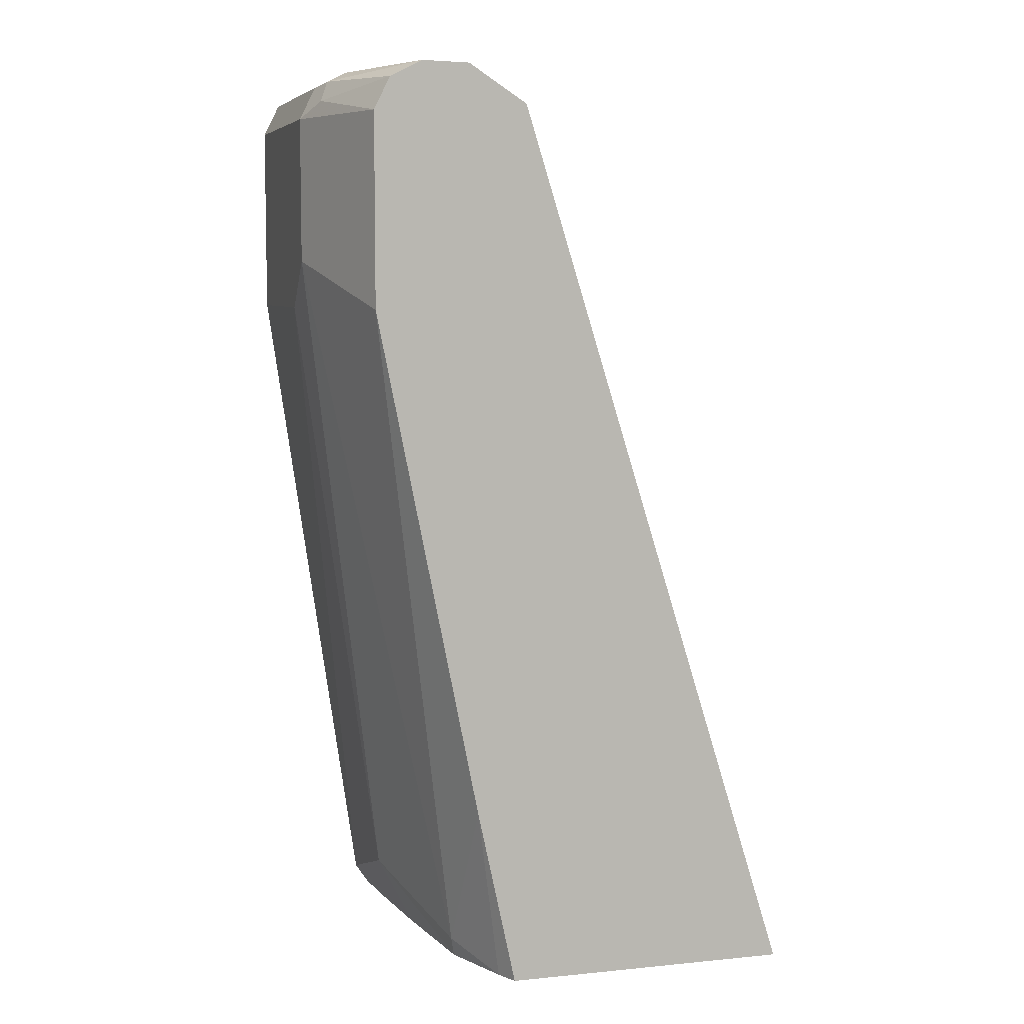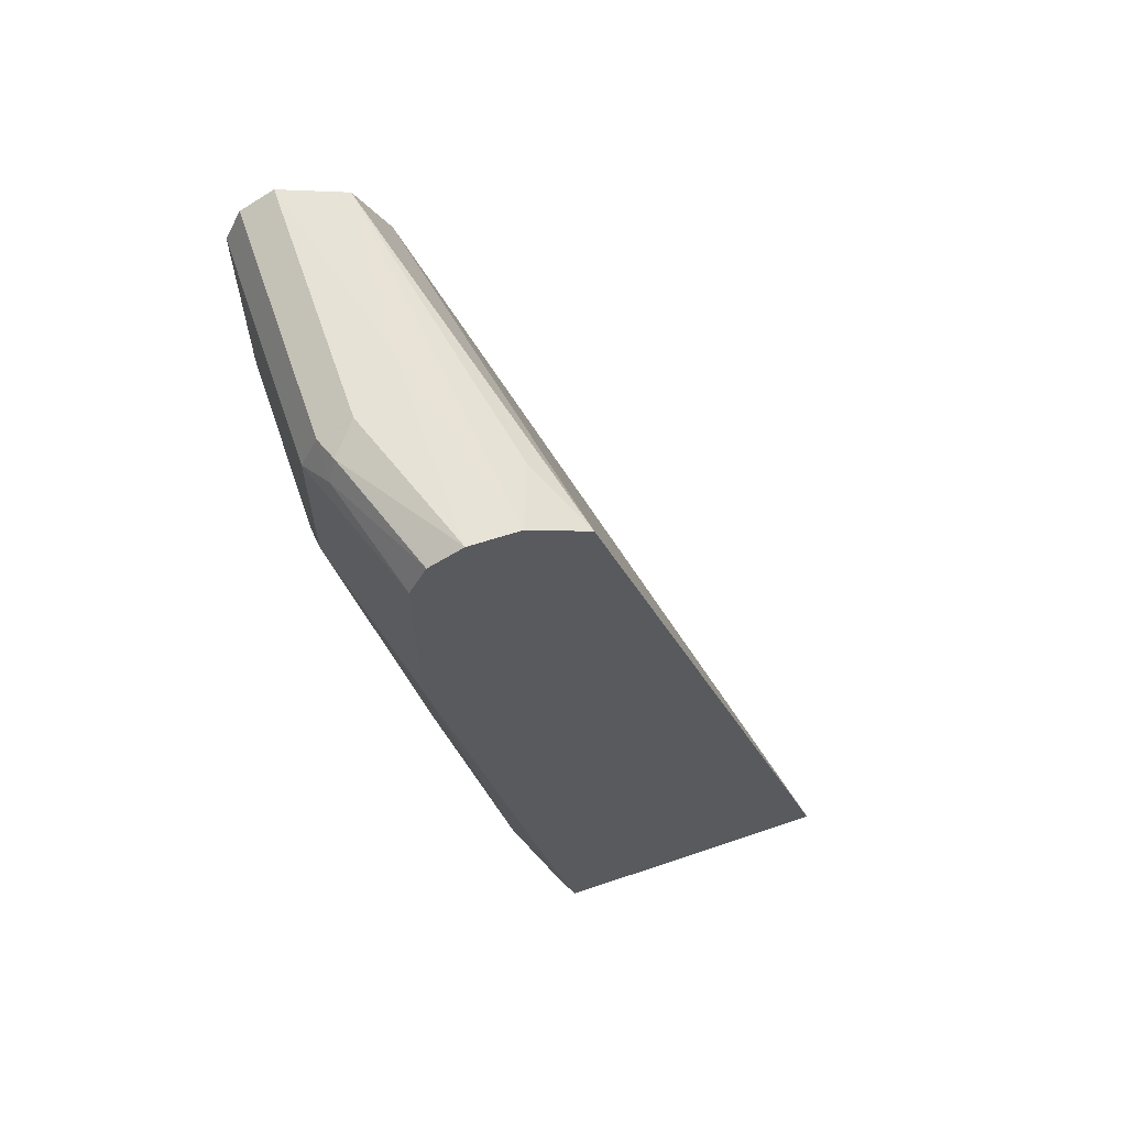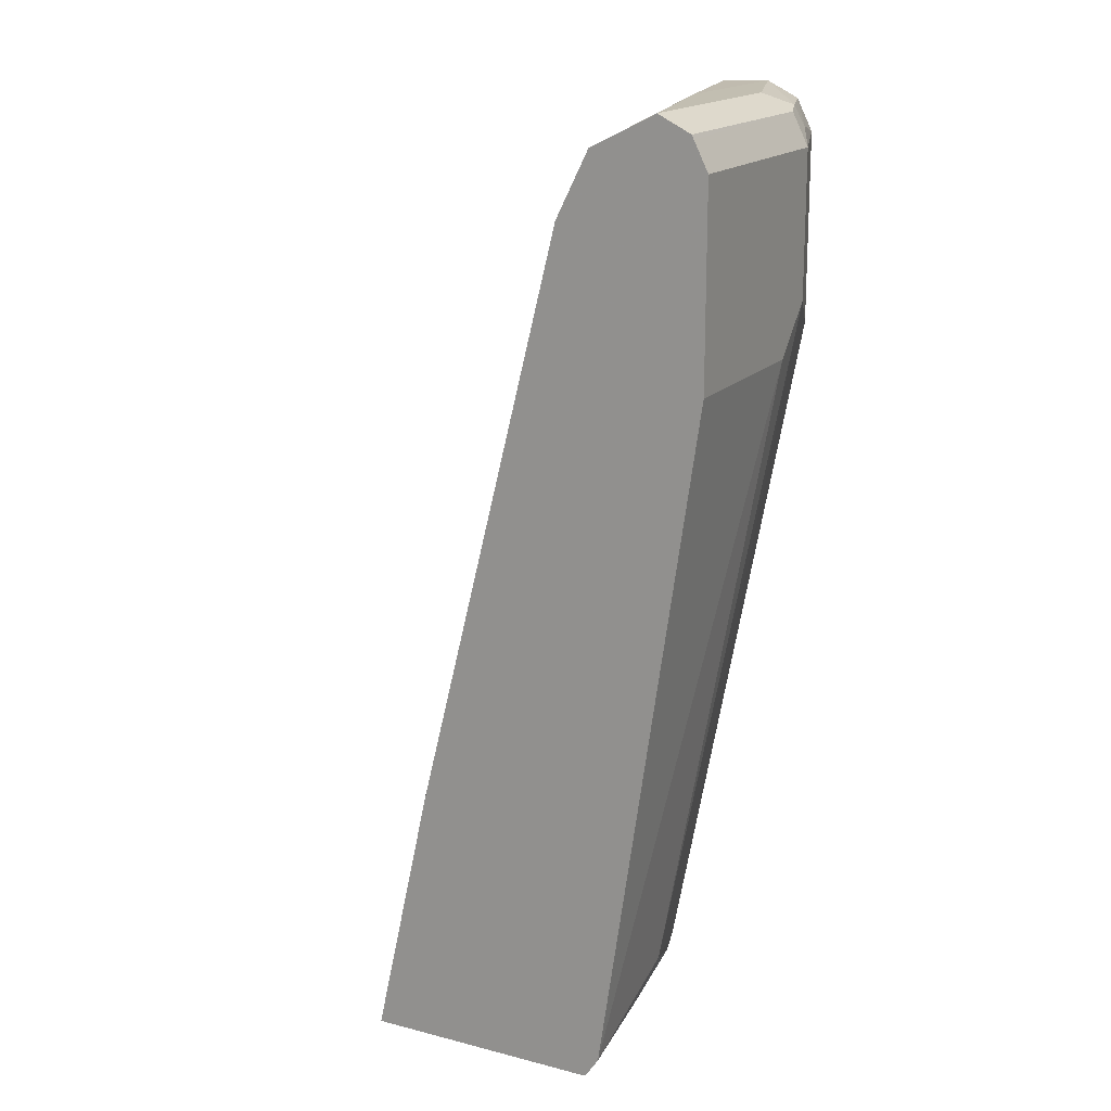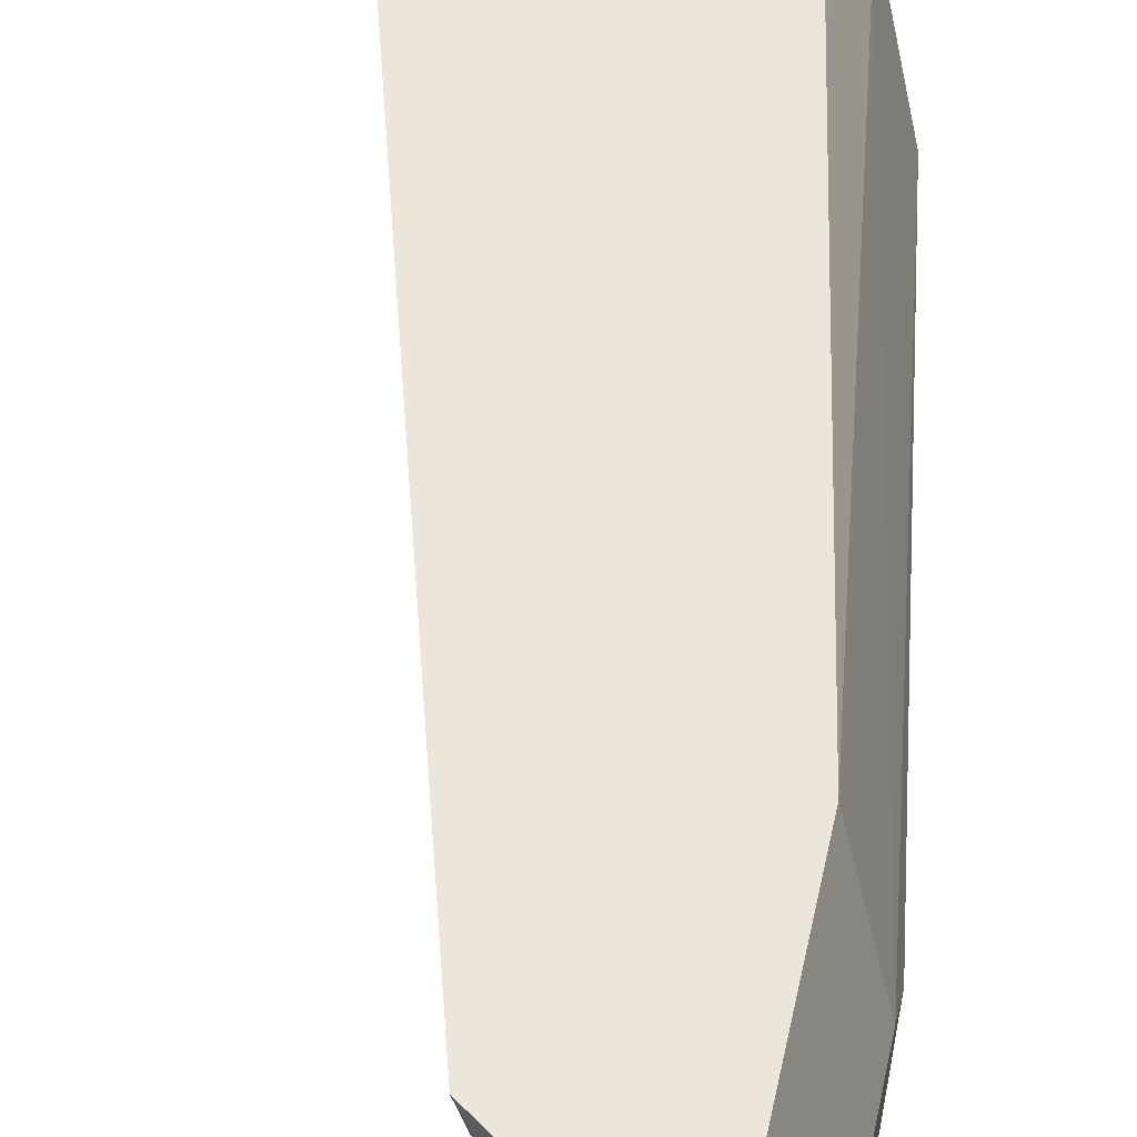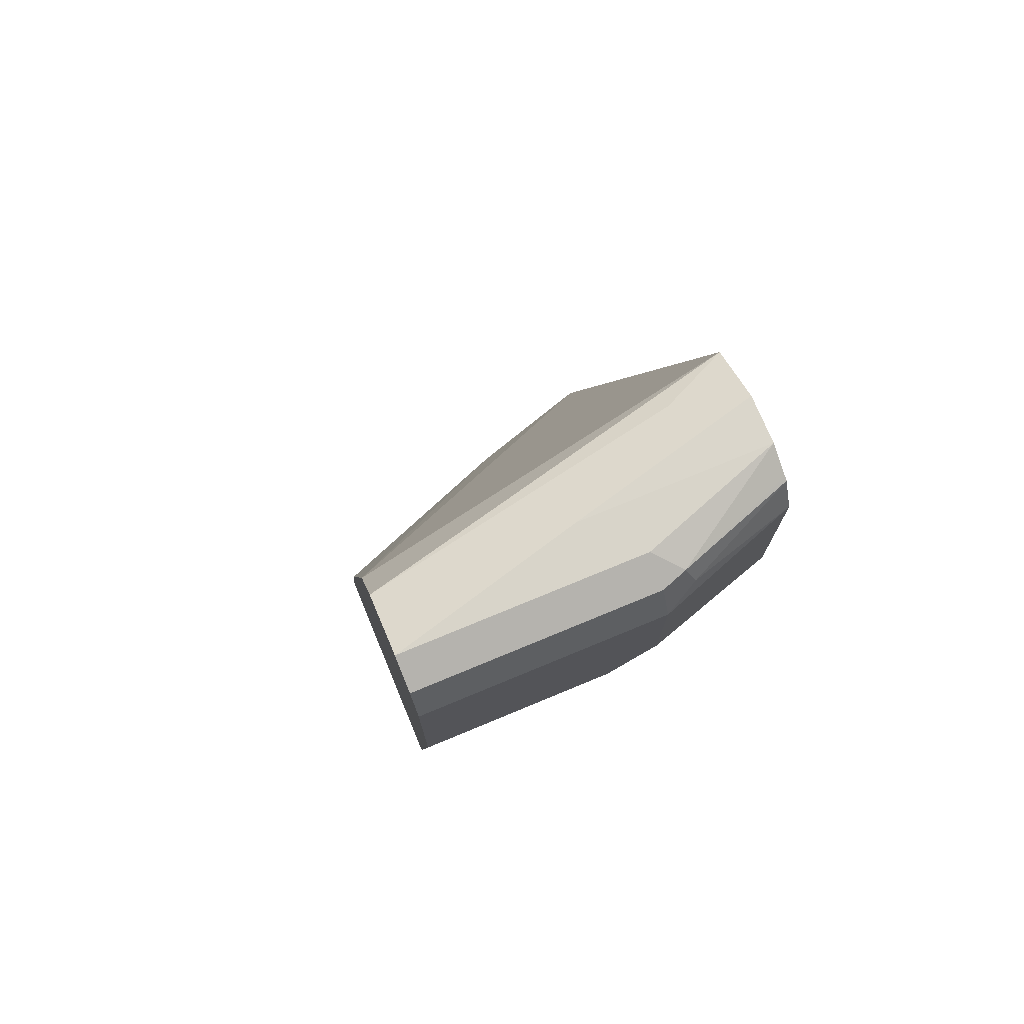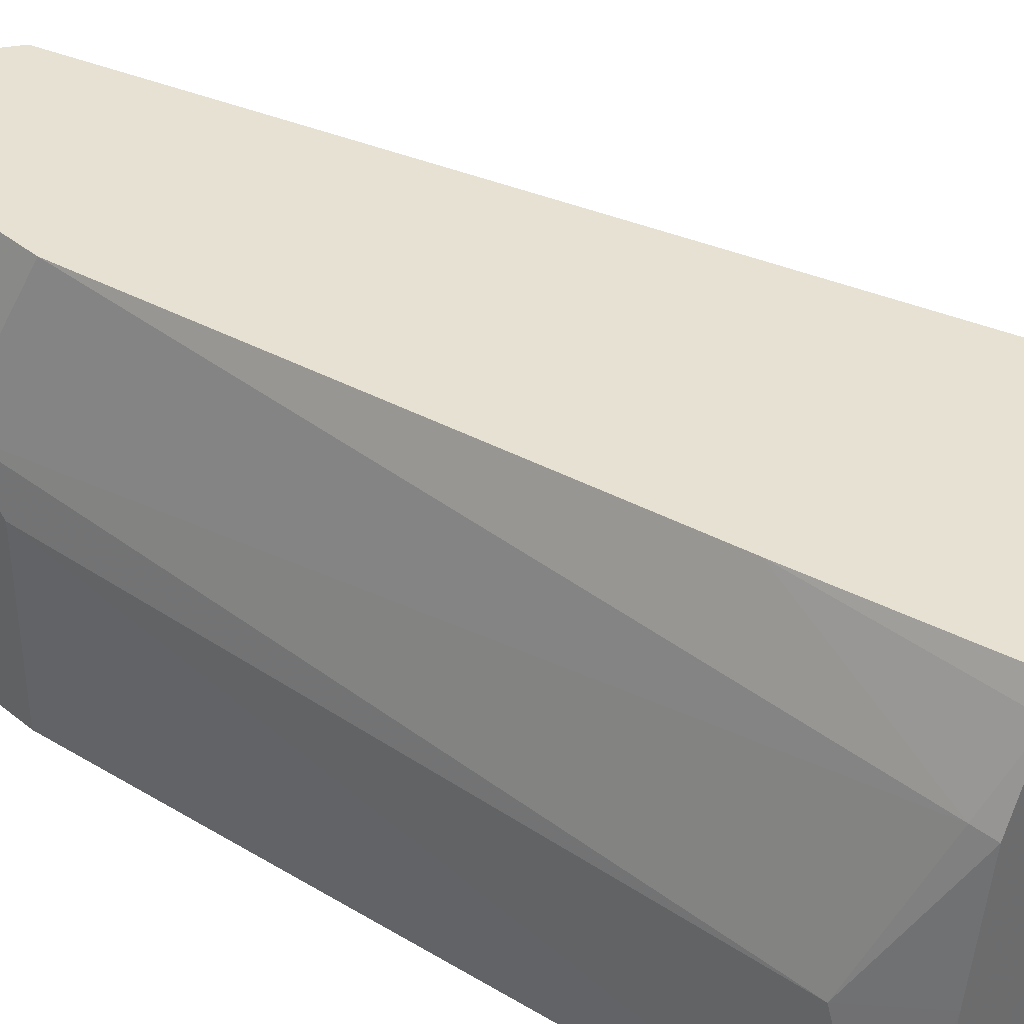
<metadata>
{"format":"obj","ext":"obj","renderer":"f3d","projection":"perspective","resolution":1024,"background":"white","views":[{"elev":6.9,"azim":-16.0,"up":"+Y"},{"elev":63.1,"azim":-19.0,"up":"+Y"},{"elev":17.1,"azim":-152.8,"up":"+Y"},{"elev":56.7,"azim":-167.2,"up":"+Z"},{"elev":75.2,"azim":-112.5,"up":"+Y"},{"elev":39.5,"azim":-45.0,"up":"+Z"}]}
</metadata>
<code>
v -0.4973 -0.2827 0.3003
v -0.7274 -0.2827 0.3003
v -0.5313 -0.2827 0.1879
v -0.7631 0.3816 0.004942
v -0.7179 0.4268 0.3003
v -0.7363 -0.2827 0.2827
v -0.7582 -0.1391 0.3003
v -0.6027 -0.2827 0.004942
v -0.6487 -0.07631 0.004942
v -0.725 0.2289 0.004942
v -0.7886 0.4324 0.004942
v -0.744 0.4388 0.248
v -0.7641 0.4569 0.3003
v -0.7631 -0.267 0.2289
v -0.76 -0.2827 0.2258
v -0.8395 0.2671 0.3003
v -0.7892 -0.2827 0.004942
v -0.8395 0.4579 0.004942
v -0.8013 0.4579 0.1526
v -0.8013 0.4579 0.3003
v -0.8013 -0.2289 0.1145
v -0.8776 0.3052 0.1908
v -0.7744 -0.2827 0.1301
v -0.8395 0.4197 0.3003
v -0.784 -0.2827 0.05378
v -0.7964 -0.272 0.004942
v -0.8395 0.4579 0.1908
v -0.8649 0.4451 0.004942
v -0.8585 0.4483 0.2099
v -0.8235 0.4468 0.3003
v -0.8003 -0.2661 0.004942
v -0.8776 0.2671 0.1526
v -0.8776 0.4197 0.1908
v -0.8267 0.4451 0.3003
v -0.8649 0.4324 0.2162
v -0.8649 0.4451 0.1908
v -0.8665 0.4419 0.004942
v -0.8776 0.2671 0.004942
v -0.8776 0.4197 0.004942
f 20 29 30
f 20 27 29
f 18 36 27
f 18 28 36
f 18 20 19
f 18 27 20
f 17 25 26
f 14 16 22
f 15 21 23
f 14 22 21
f 14 21 15
f 13 19 20
f 11 13 12
f 21 31 23
f 11 19 13
f 16 24 33
f 21 22 32
f 27 36 29
f 22 33 39
f 11 18 19
f 33 37 39
f 33 36 37
f 33 35 36
f 31 32 38
f 29 34 30
f 29 35 34
f 29 36 35
f 28 37 36
f 25 31 26
f 24 35 33
f 24 34 35
f 23 31 25
f 22 38 32
f 22 39 38
f 21 32 31
f 7 16 14
f 16 33 22
f 6 14 15
f 1 16 7
f 1 24 16
f 1 34 24
f 1 30 34
f 1 20 30
f 1 13 20
f 1 5 13
f 1 7 2
f 1 4 5
f 1 8 3
f 1 17 8
f 1 25 17
f 1 15 23
f 1 6 15
f 1 2 6
f 6 7 14
f 1 3 4
f 2 7 6
f 1 23 25
f 3 9 10
f 3 8 9
f 5 11 12
f 5 12 13
f 4 28 18
f 4 37 28
f 4 39 37
f 4 38 39
f 4 31 38
f 4 18 11
f 4 17 26
f 4 8 17
f 4 9 8
f 4 10 9
f 4 11 5
f 4 26 31
f 3 10 4

</code>
